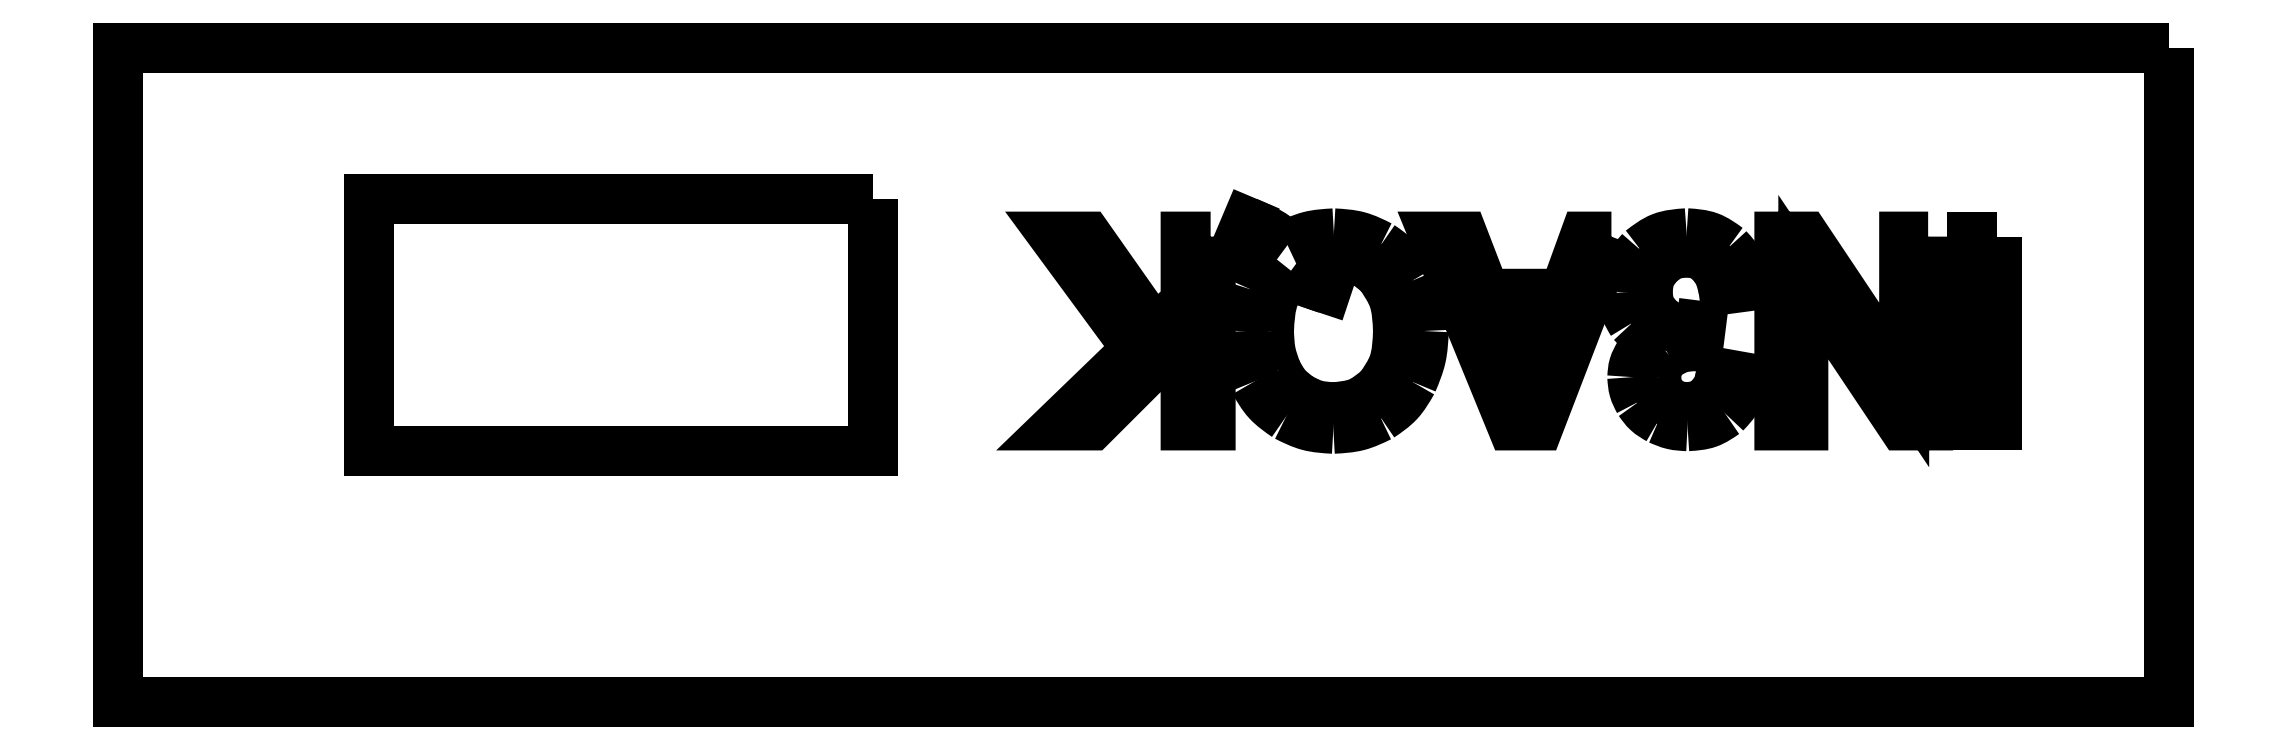
<metadata>
{"format":"dxf","ext":"dxf","renderer":"ezdxf+matplotlib","layout":"modelspace","background":"white","min_lineweight":24,"dpi":150}
</metadata>
<code>
0
SECTION
2
ENTITIES
0
LWPOLYLINE
8
0
90
4
70
1
43
0
10
16.3
20
0
10
-16.3
20
0
10
-16.3
20
-10.4
10
16.3
20
-10.4
0
LINE
8
0
10
-12.3
20
0
30
0
11
-5.3
21
0
31
0
0
LWPOLYLINE
8
0
90
4
70
1
43
0
10
-4.3
20
-2.4
10
-12.3
20
-2.4
10
-12.3
20
-6.4
10
-4.3
20
-6.4
0
LWPOLYLINE
8
0
90
4
70
1
43
0
10
13.56
20
-3.001
10
13.56
20
-6.001
10
13.16
20
-6.001
10
13.16
20
-3.001
0
LWPOLYLINE
8
0
90
10
70
1
43
0
10
12.47
20
-3.001
10
12.47
20
-6.001
10
12.06
20
-6.001
10
10.48
20
-3.646
10
10.48
20
-6.001
10
10.1
20
-6.001
10
10.1
20
-3.001
10
10.51
20
-3.001
10
12.09
20
-5.359
10
12.09
20
-3.001
0
LINE
8
0
10
9.584
20
-3.793
30
0
11
9.216
21
-3.842
31
0
0
SPLINE
8
0
70
0
71
3
72
9
73
5
74
0
42
1e-09
43
1e-10
44
1e-10
40
0
40
0
40
0
40
0
40
0.02827
40
0.05063
40
0.05063
40
0.05063
40
0.05063
10
9.216
20
-3.842
30
0
10
9.195
20
-3.749
30
0
10
9.157
20
-3.581
30
0
10
9.048
20
-3.449
30
0
10
9
20
-3.391
30
0
0
SPLINE
8
0
70
0
71
3
72
9
73
5
74
0
42
1e-09
43
1e-10
44
1e-10
40
0
40
0
40
0
40
0
40
0.01983
40
0.04036
40
0.04036
40
0.04036
40
0.04036
10
9
20
-3.391
30
0
10
8.946
20
-3.351
30
0
10
8.836
20
-3.269
30
0
10
8.698
20
-3.258
30
0
10
8.629
20
-3.253
30
0
0
SPLINE
8
0
70
0
71
3
72
9
73
5
74
0
42
1e-09
43
1e-10
44
1e-10
40
0
40
0
40
0
40
0
40
0.02439
40
0.04846
40
0.04846
40
0.04846
40
0.04846
10
8.629
20
-3.253
30
0
10
8.546
20
-3.26
30
0
10
8.38
20
-3.275
30
0
10
8.253
20
-3.381
30
0
10
8.19
20
-3.433
30
0
0
SPLINE
8
0
70
0
71
3
72
9
73
5
74
0
42
1e-09
43
1e-10
44
1e-10
40
0
40
0
40
0
40
0
40
0.02422
40
0.04908
40
0.04908
40
0.04908
40
0.04908
10
8.19
20
-3.433
30
0
10
8.137
20
-3.497
30
0
10
8.032
20
-3.627
30
0
10
8.018
20
-3.794
30
0
10
8.011
20
-3.879
30
0
0
SPLINE
8
0
70
0
71
3
72
9
73
5
74
0
42
1e-09
43
1e-10
44
1e-10
40
0
40
0
40
0
40
0
40
0.02352
40
0.04597
40
0.04597
40
0.04597
40
0.04597
10
8.011
20
-3.879
30
0
10
8.017
20
-3.959
30
0
10
8.029
20
-4.116
30
0
10
8.128
20
-4.238
30
0
10
8.176
20
-4.298
30
0
0
SPLINE
8
0
70
0
71
3
72
9
73
5
74
0
42
1e-09
43
1e-10
44
1e-10
40
0
40
0
40
0
40
0
40
0.02252
40
0.04621
40
0.04621
40
0.04621
40
0.04621
10
8.176
20
-4.298
30
0
10
8.236
20
-4.346
30
0
10
8.36
20
-4.444
30
0
10
8.517
20
-4.456
30
0
10
8.598
20
-4.462
30
0
0
SPLINE
8
0
70
0
71
3
72
9
73
5
74
0
42
1e-09
43
1e-10
44
1e-10
40
0
40
0
40
0
40
0
40
0.01176
40
0.02636
40
0.02636
40
0.02636
40
0.02636
10
8.598
20
-4.462
30
0
10
8.637
20
-4.46
30
0
10
8.725
20
-4.455
30
0
10
8.81
20
-4.433
30
0
10
8.858
20
-4.421
30
0
0
LINE
8
0
10
8.858
20
-4.421
30
0
11
8.817
21
-4.745
31
0
0
SPLINE
8
0
70
0
71
3
72
9
73
5
74
0
42
1e-09
43
1e-10
44
1e-10
40
0
40
0
40
0
40
0
40
0.00334
40
0.005951
40
0.005951
40
0.005951
40
0.005951
10
8.817
20
-4.745
30
0
10
8.806
20
-4.744
30
0
10
8.786
20
-4.741
30
0
10
8.766
20
-4.741
30
0
10
8.758
20
-4.741
30
0
0
SPLINE
8
0
70
0
71
3
72
9
73
5
74
0
42
1e-09
43
1e-10
44
1e-10
40
0
40
0
40
0
40
0
40
0.02257
40
0.04459
40
0.04459
40
0.04459
40
0.04459
10
8.758
20
-4.741
30
0
10
8.681
20
-4.746
30
0
10
8.531
20
-4.755
30
0
10
8.399
20
-4.828
30
0
10
8.334
20
-4.863
30
0
0
SPLINE
8
0
70
0
71
3
72
9
73
5
74
0
42
1e-09
43
1e-10
44
1e-10
40
0
40
0
40
0
40
0
40
0.02104
40
0.04379
40
0.04379
40
0.04379
40
0.04379
10
8.334
20
-4.863
30
0
10
8.279
20
-4.912
30
0
10
8.165
20
-5.011
30
0
10
8.152
20
-5.163
30
0
10
8.146
20
-5.242
30
0
0
SPLINE
8
0
70
0
71
3
72
9
73
5
74
0
42
1e-09
43
1e-10
44
1e-10
40
0
40
0
40
0
40
0
40
0.01883
40
0.03705
40
0.03705
40
0.03705
40
0.03705
10
8.146
20
-5.242
30
0
10
8.151
20
-5.306
30
0
10
8.161
20
-5.433
30
0
10
8.243
20
-5.53
30
0
10
8.283
20
-5.578
30
0
0
SPLINE
8
0
70
0
71
3
72
9
73
5
74
0
42
1e-09
43
1e-10
44
1e-10
40
0
40
0
40
0
40
0
40
0.01861
40
0.03858
40
0.03858
40
0.03858
40
0.03858
10
8.283
20
-5.578
30
0
10
8.333
20
-5.616
30
0
10
8.437
20
-5.697
30
0
10
8.569
20
-5.706
30
0
10
8.637
20
-5.711
30
0
0
SPLINE
8
0
70
0
71
3
72
9
73
5
74
0
42
1e-09
43
1e-10
44
1e-10
40
0
40
0
40
0
40
0
40
0.01998
40
0.03902
40
0.03902
40
0.03902
40
0.03902
10
8.637
20
-5.711
30
0
10
8.705
20
-5.706
30
0
10
8.838
20
-5.696
30
0
10
8.943
20
-5.615
30
0
10
8.995
20
-5.576
30
0
0
SPLINE
8
0
70
0
71
3
72
9
73
5
74
0
42
1e-09
43
1e-10
44
1e-10
40
0
40
0
40
0
40
0
40
0.02058
40
0.04513
40
0.04513
40
0.04513
40
0.04513
10
8.995
20
-5.576
30
0
10
9.039
20
-5.522
30
0
10
9.135
20
-5.403
30
0
10
9.164
20
-5.252
30
0
10
9.179
20
-5.17
30
0
0
LINE
8
0
10
9.179
20
-5.17
30
0
11
9.547
21
-5.236
31
0
0
SPLINE
8
0
70
0
71
3
72
9
73
5
74
0
42
1e-09
43
1e-10
44
1e-10
40
0
40
0
40
0
40
0
40
0.03468
40
0.06611
40
0.06611
40
0.06611
40
0.06611
10
9.547
20
-5.236
30
0
10
9.52
20
-5.351
30
0
10
9.467
20
-5.569
30
0
10
9.314
20
-5.732
30
0
10
9.24
20
-5.81
30
0
0
SPLINE
8
0
70
0
71
3
72
9
73
5
74
0
42
1e-09
43
1e-10
44
1e-10
40
0
40
0
40
0
40
0
40
0.0309
40
0.06398
40
0.06398
40
0.06398
40
0.06398
10
9.24
20
-5.81
30
0
10
9.154
20
-5.869
30
0
10
8.975
20
-5.992
30
0
10
8.757
20
-6.006
30
0
10
8.645
20
-6.014
30
0
0
SPLINE
8
0
70
0
71
3
72
9
73
5
74
0
42
1e-09
43
1e-10
44
1e-10
40
0
40
0
40
0
40
0
40
0.02373
40
0.04677
40
0.04677
40
0.04677
40
0.04677
10
8.645
20
-6.014
30
0
10
8.565
20
-6.009
30
0
10
8.408
20
-6.001
30
0
10
8.264
20
-5.939
30
0
10
8.193
20
-5.908
30
0
0
SPLINE
8
0
70
0
71
3
72
9
73
5
74
0
42
1e-09
43
1e-10
44
1e-10
40
0
40
0
40
0
40
0
40
0.02209
40
0.04317
40
0.04317
40
0.04317
40
0.04317
10
8.193
20
-5.908
30
0
10
8.128
20
-5.871
30
0
10
8.002
20
-5.797
30
0
10
7.918
20
-5.679
30
0
10
7.877
20
-5.621
30
0
0
SPLINE
8
0
70
0
71
3
72
9
73
5
74
0
42
1e-09
43
1e-10
44
1e-10
40
0
40
0
40
0
40
0
40
0.02049
40
0.04058
40
0.04058
40
0.04058
40
0.04058
10
7.877
20
-5.621
30
0
10
7.845
20
-5.559
30
0
10
7.781
20
-5.438
30
0
10
7.772
20
-5.301
30
0
10
7.767
20
-5.234
30
0
0
SPLINE
8
0
70
0
71
3
72
9
73
5
74
0
42
1e-09
43
1e-10
44
1e-10
40
0
40
0
40
0
40
0
40
0.01875
40
0.03732
40
0.03732
40
0.03732
40
0.03732
10
7.767
20
-5.234
30
0
10
7.771
20
-5.171
30
0
10
7.78
20
-5.045
30
0
10
7.841
20
-4.935
30
0
10
7.871
20
-4.88
30
0
0
SPLINE
8
0
70
0
71
3
72
9
73
5
74
0
42
1e-09
43
1e-10
44
1e-10
40
0
40
0
40
0
40
0
40
0.01931
40
0.04039
40
0.04039
40
0.04039
40
0.04039
10
7.871
20
-4.88
30
0
10
7.912
20
-4.829
30
0
10
7.996
20
-4.722
30
0
10
8.117
20
-4.659
30
0
10
8.18
20
-4.626
30
0
0
SPLINE
8
0
70
0
71
3
72
9
73
5
74
0
42
1e-09
43
1e-10
44
1e-10
40
0
40
0
40
0
40
0
40
0.02545
40
0.04934
40
0.04934
40
0.04934
40
0.04934
10
8.18
20
-4.626
30
0
10
8.098
20
-4.601
30
0
10
7.937
20
-4.553
30
0
10
7.822
20
-4.431
30
0
10
7.767
20
-4.371
30
0
0
SPLINE
8
0
70
0
71
3
72
9
73
5
74
0
42
1e-09
43
1e-10
44
1e-10
40
0
40
0
40
0
40
0
40
0.02441
40
0.05129
40
0.05129
40
0.05129
40
0.05129
10
7.767
20
-4.371
30
0
10
7.724
20
-4.301
30
0
10
7.634
20
-4.152
30
0
10
7.625
20
-3.978
30
0
10
7.62
20
-3.887
30
0
0
SPLINE
8
0
70
0
71
3
72
9
73
5
74
0
42
1e-09
43
1e-10
44
1e-10
40
0
40
0
40
0
40
0
40
0.037
40
0.07415
40
0.07415
40
0.07415
40
0.07415
10
7.62
20
-3.887
30
0
10
7.632
20
-3.761
30
0
10
7.656
20
-3.509
30
0
10
7.823
20
-3.317
30
0
10
7.906
20
-3.221
30
0
0
SPLINE
8
0
70
0
71
3
72
9
73
5
74
0
42
1e-09
43
1e-10
44
1e-10
40
0
40
0
40
0
40
0
40
0.03836
40
0.07895
40
0.07895
40
0.07895
40
0.07895
10
7.906
20
-3.221
30
0
10
8.01
20
-3.142
30
0
10
8.224
20
-2.978
30
0
10
8.492
20
-2.958
30
0
10
8.631
20
-2.948
30
0
0
SPLINE
8
0
70
0
71
3
72
9
73
5
74
0
42
1e-09
43
1e-10
44
1e-10
40
0
40
0
40
0
40
0
40
0.03662
40
0.07095
40
0.07095
40
0.07095
40
0.07095
10
8.631
20
-2.948
30
0
10
8.755
20
-2.957
30
0
10
8.997
20
-2.973
30
0
10
9.192
20
-3.115
30
0
10
9.287
20
-3.183
30
0
0
SPLINE
8
0
70
0
71
3
72
9
73
5
74
0
42
1e-09
43
1e-10
44
1e-10
40
0
40
0
40
0
40
0
40
0.0339
40
0.06912
40
0.06912
40
0.06912
40
0.06912
10
9.287
20
-3.183
30
0
10
9.364
20
-3.269
30
0
10
9.523
20
-3.443
30
0
10
9.563
20
-3.675
30
0
10
9.584
20
-3.793
30
0
0
LWPOLYLINE
8
0
90
8
70
1
43
0
10
7.436
20
-3.001
10
6.283
20
-6.001
10
5.856
20
-6.001
10
4.628
20
-3.001
10
5.08
20
-3.001
10
5.43
20
-3.91
10
6.685
20
-3.91
10
7.014
20
-3.001
0
LINE
8
0
10
6.57
20
-4.233
30
0
11
5.553
21
-4.233
31
0
0
LINE
8
0
10
5.553
20
-4.233
30
0
11
5.866
21
-5.064
31
0
0
SPLINE
8
0
70
0
71
3
72
9
73
5
74
0
42
1e-09
43
1e-10
44
1e-10
40
0
40
0
40
0
40
0
40
0.03667
40
0.06576
40
0.06576
40
0.06576
40
0.06576
10
5.866
20
-5.064
30
0
10
5.909
20
-5.179
30
0
10
5.986
20
-5.384
30
0
10
6.05
20
-5.593
30
0
10
6.079
20
-5.686
30
0
0
SPLINE
8
0
70
0
71
3
72
9
73
5
74
0
42
1e-09
43
1e-10
44
1e-10
40
0
40
0
40
0
40
0
40
0.02957
40
0.05958
40
0.05958
40
0.05958
40
0.05958
10
6.079
20
-5.686
30
0
10
6.1
20
-5.59
30
0
10
6.143
20
-5.396
30
0
10
6.208
20
-5.208
30
0
10
6.24
20
-5.113
30
0
0
LINE
8
0
10
6.24
20
-5.113
30
0
11
6.57
21
-4.233
31
0
0
SPLINE
8
0
70
0
71
3
72
9
73
5
74
0
42
1e-09
43
1e-10
44
1e-10
40
0
40
0
40
0
40
0
40
0.03125
40
0.05816
40
0.05816
40
0.05816
40
0.05816
10
2.037
20
-3.323
30
0
10
1.95
20
-3.265
30
0
10
1.788
20
-3.157
30
0
10
1.61
20
-3.08
30
0
10
1.528
20
-3.044
30
0
0
LINE
8
0
10
1.528
20
-3.044
30
0
11
1.644
21
-2.768
31
0
0
SPLINE
8
0
70
0
71
3
72
9
73
5
74
0
42
1e-09
43
1e-10
44
1e-10
40
0
40
0
40
0
40
0
40
0.03561
40
0.07448
40
0.07448
40
0.07448
40
0.07448
10
1.644
20
-2.768
30
0
10
1.754
20
-2.814
30
0
10
1.984
20
-2.911
30
0
10
2.184
20
-3.059
30
0
10
2.289
20
-3.136
30
0
0
SPLINE
8
0
70
0
71
3
72
9
73
5
74
0
42
1e-09
43
1e-10
44
1e-10
40
0
40
0
40
0
40
0
40
0.03777
40
0.07663
40
0.07663
40
0.07663
40
0.07663
10
2.289
20
-3.136
30
0
10
2.404
20
-3.082
30
0
10
2.637
20
-2.972
30
0
10
2.895
20
-2.957
30
0
10
3.026
20
-2.95
30
0
0
SPLINE
8
0
70
0
71
3
72
9
73
5
74
0
42
1e-09
43
1e-10
44
1e-10
40
0
40
0
40
0
40
0
40
0.03914
40
0.07716
40
0.07716
40
0.07716
40
0.07716
10
3.026
20
-2.95
30
0
10
3.157
20
-2.958
30
0
10
3.417
20
-2.973
30
0
10
3.65
20
-3.089
30
0
10
3.764
20
-3.147
30
0
0
SPLINE
8
0
70
0
71
3
72
9
73
5
74
0
42
1e-09
43
1e-10
44
1e-10
40
0
40
0
40
0
40
0
40
0.03768
40
0.07603
40
0.07603
40
0.07603
40
0.07603
10
3.764
20
-3.147
30
0
10
3.869
20
-3.219
30
0
10
4.079
20
-3.366
30
0
10
4.209
20
-3.587
30
0
10
4.275
20
-3.699
30
0
0
SPLINE
8
0
70
0
71
3
72
9
73
5
74
0
42
1e-09
43
1e-10
44
1e-10
40
0
40
0
40
0
40
0
40
0.04017
40
0.08277
40
0.08277
40
0.08277
40
0.08277
10
4.275
20
-3.699
30
0
10
4.327
20
-3.824
30
0
10
4.435
20
-4.08
30
0
10
4.447
20
-4.358
30
0
10
4.454
20
-4.501
30
0
0
SPLINE
8
0
70
0
71
3
72
9
73
5
74
0
42
1e-09
43
1e-10
44
1e-10
40
0
40
0
40
0
40
0
40
0.04265
40
0.08338
40
0.08338
40
0.08338
40
0.08338
10
4.454
20
-4.501
30
0
10
4.447
20
-4.645
30
0
10
4.434
20
-4.924
30
0
10
4.326
20
-5.183
30
0
10
4.274
20
-5.31
30
0
0
SPLINE
8
0
70
0
71
3
72
9
73
5
74
0
42
1e-09
43
1e-10
44
1e-10
40
0
40
0
40
0
40
0
40
0.03879
40
0.07639
40
0.07639
40
0.07639
40
0.07639
10
4.274
20
-5.31
30
0
10
4.208
20
-5.423
30
0
10
4.079
20
-5.647
30
0
10
3.866
20
-5.793
30
0
10
3.761
20
-5.864
30
0
0
SPLINE
8
0
70
0
71
3
72
9
73
5
74
0
42
1e-09
43
1e-10
44
1e-10
40
0
40
0
40
0
40
0
40
0.03801
40
0.07746
40
0.07746
40
0.07746
40
0.07746
10
3.761
20
-5.864
30
0
10
3.646
20
-5.92
30
0
10
3.411
20
-6.033
30
0
10
3.15
20
-6.047
30
0
10
3.017
20
-6.054
30
0
0
SPLINE
8
0
70
0
71
3
72
9
73
5
74
0
42
1e-09
43
1e-10
44
1e-10
40
0
40
0
40
0
40
0
40
0.0398
40
0.07818
40
0.07818
40
0.07818
40
0.07818
10
3.017
20
-6.054
30
0
10
2.883
20
-6.047
30
0
10
2.62
20
-6.032
30
0
10
2.384
20
-5.915
30
0
10
2.268
20
-5.857
30
0
0
SPLINE
8
0
70
0
71
3
72
9
73
5
74
0
42
1e-09
43
1e-10
44
1e-10
40
0
40
0
40
0
40
0
40
0.03775
40
0.07592
40
0.07592
40
0.07592
40
0.07592
10
2.268
20
-5.857
30
0
10
2.164
20
-5.784
30
0
10
1.953
20
-5.638
30
0
10
1.825
20
-5.416
30
0
10
1.76
20
-5.304
30
0
0
SPLINE
8
0
70
0
71
3
72
9
73
5
74
0
42
1e-09
43
1e-10
44
1e-10
40
0
40
0
40
0
40
0
40
0.04
40
0.08256
40
0.08256
40
0.08256
40
0.08256
10
1.76
20
-5.304
30
0
10
1.709
20
-5.18
30
0
10
1.604
20
-4.924
30
0
10
1.591
20
-4.646
30
0
10
1.585
20
-4.503
30
0
0
SPLINE
8
0
70
0
71
3
72
9
73
5
74
0
42
1e-09
43
1e-10
44
1e-10
40
0
40
0
40
0
40
0
40
0.03528
40
0.06784
40
0.06784
40
0.06784
40
0.06784
10
1.585
20
-4.503
30
0
10
1.589
20
-4.385
30
0
10
1.596
20
-4.158
30
0
10
1.665
20
-3.941
30
0
10
1.697
20
-3.837
30
0
0
SPLINE
8
0
70
0
71
3
72
9
73
5
74
0
42
1e-09
43
1e-10
44
1e-10
40
0
40
0
40
0
40
0
40
0.03105
40
0.06205
40
0.06205
40
0.06205
40
0.06205
10
1.697
20
-3.837
30
0
10
1.74
20
-3.742
30
0
10
1.824
20
-3.551
30
0
10
1.966
20
-3.399
30
0
10
2.037
20
-3.323
30
0
0
SPLINE
8
0
70
0
71
3
72
9
73
5
74
0
42
1e-09
43
1e-10
44
1e-10
40
0
40
0
40
0
40
0
40
0.03357
40
0.06389
40
0.06389
40
0.06389
40
0.06389
10
2.911
20
-3.83
30
0
10
2.804
20
-3.796
30
0
10
2.599
20
-3.731
30
0
10
2.426
20
-3.604
30
0
10
2.344
20
-3.544
30
0
0
SPLINE
8
0
70
0
71
3
72
9
73
5
74
0
42
1e-09
43
1e-10
44
1e-10
40
0
40
0
40
0
40
0
40
0.0478
40
0.1045
40
0.1045
40
0.1045
40
0.1045
10
2.344
20
-3.544
30
0
10
2.242
20
-3.671
30
0
10
2.02
20
-3.95
30
0
10
2.003
20
-4.309
30
0
10
1.994
20
-4.503
30
0
0
SPLINE
8
0
70
0
71
3
72
9
73
5
74
0
42
1e-09
43
1e-10
44
1e-10
40
0
40
0
40
0
40
0
40
0.03426
40
0.06521
40
0.06521
40
0.06521
40
0.06521
10
1.994
20
-4.503
30
0
10
1.998
20
-4.618
30
0
10
2.006
20
-4.837
30
0
10
2.082
20
-5.042
30
0
10
2.118
20
-5.14
30
0
0
SPLINE
8
0
70
0
71
3
72
9
73
5
74
0
42
1e-09
43
1e-10
44
1e-10
40
0
40
0
40
0
40
0
40
0.02858
40
0.05627
40
0.05627
40
0.05627
40
0.05627
10
2.118
20
-5.14
30
0
10
2.163
20
-5.225
30
0
10
2.253
20
-5.393
30
0
10
2.405
20
-5.506
30
0
10
2.48
20
-5.562
30
0
0
SPLINE
8
0
70
0
71
3
72
9
73
5
74
0
42
1e-09
43
1e-10
44
1e-10
40
0
40
0
40
0
40
0
40
0.0277
40
0.05616
40
0.05616
40
0.05616
40
0.05616
10
2.48
20
-5.562
30
0
10
2.563
20
-5.606
30
0
10
2.73
20
-5.695
30
0
10
2.919
20
-5.707
30
0
10
3.015
20
-5.713
30
0
0
SPLINE
8
0
70
0
71
3
72
9
73
5
74
0
42
1e-09
43
1e-10
44
1e-10
40
0
40
0
40
0
40
0
40
0.04133
40
0.08147
40
0.08147
40
0.08147
40
0.08147
10
3.015
20
-5.713
30
0
10
3.156
20
-5.701
30
0
10
3.434
20
-5.677
30
0
10
3.647
20
-5.497
30
0
10
3.752
20
-5.409
30
0
0
SPLINE
8
0
70
0
71
3
72
9
73
5
74
0
42
1e-09
43
1e-10
44
1e-10
40
0
40
0
40
0
40
0
40
0.04378
40
0.09716
40
0.09716
40
0.09716
40
0.09716
10
3.752
20
-5.409
30
0
10
3.837
20
-5.287
30
0
10
4.026
20
-5.016
30
0
10
4.038
20
-4.684
30
0
10
4.045
20
-4.501
30
0
0
SPLINE
8
0
70
0
71
3
72
9
73
5
74
0
42
1e-09
43
1e-10
44
1e-10
40
0
40
0
40
0
40
0
40
0.05223
40
0.09609
40
0.09609
40
0.09609
40
0.09609
10
4.045
20
-4.501
30
0
10
4.037
20
-4.323
30
0
10
4.024
20
-3.995
30
0
10
3.839
20
-3.726
30
0
10
3.755
20
-3.603
30
0
0
SPLINE
8
0
70
0
71
3
72
9
73
5
74
0
42
1e-09
43
1e-10
44
1e-10
40
0
40
0
40
0
40
0
40
0.04048
40
0.08222
40
0.08222
40
0.08222
40
0.08222
10
3.755
20
-3.603
30
0
10
3.651
20
-3.512
30
0
10
3.439
20
-3.326
30
0
10
3.158
20
-3.302
30
0
10
3.015
20
-3.29
30
0
0
SPLINE
8
0
70
0
71
3
72
9
73
5
74
0
42
1e-09
43
1e-10
44
1e-10
40
0
40
0
40
0
40
0
40
0.02076
40
0.04111
40
0.04111
40
0.04111
40
0.04111
10
3.015
20
-3.29
30
0
10
2.946
20
-3.293
30
0
10
2.808
20
-3.299
30
0
10
2.678
20
-3.346
30
0
10
2.614
20
-3.37
30
0
0
SPLINE
8
0
70
0
71
3
72
9
73
5
74
0
42
1e-09
43
1e-10
44
1e-10
40
0
40
0
40
0
40
0
40
0.02175
40
0.04304
40
0.04304
40
0.04304
40
0.04304
10
2.614
20
-3.37
30
0
10
2.677
20
-3.407
30
0
10
2.801
20
-3.481
30
0
10
2.939
20
-3.521
30
0
10
3.007
20
-3.542
30
0
0
LINE
8
0
10
3.007
20
-3.542
30
0
11
2.911
21
-3.83
31
0
0
LWPOLYLINE
8
0
90
12
70
1
43
0
10
1.067
20
-3.001
10
1.067
20
-6.001
10
0.6702
20
-6.001
10
0.6702
20
-4.514
10
-0.8196
20
-6.001
10
-1.358
20
-6.001
10
-0.09923
20
-4.786
10
-1.413
20
-3.001
10
-0.8891
20
-3.001
10
0.1791
20
-4.52
10
0.6702
20
-4.041
10
0.6702
20
-3.001
0
ENDSEC
0
EOF

</code>
